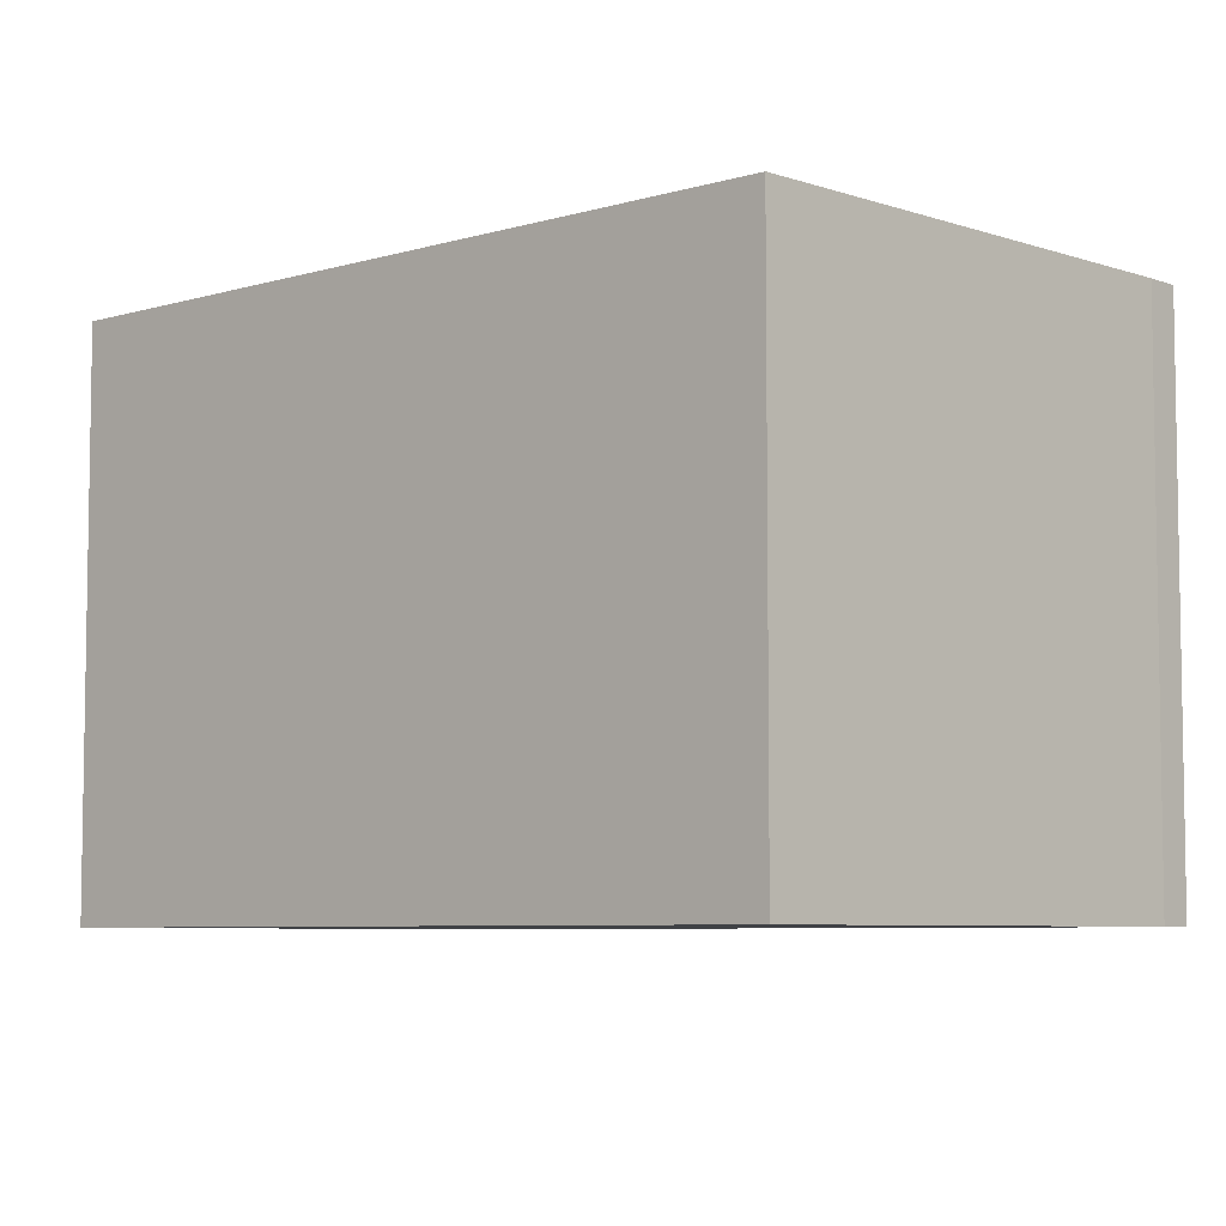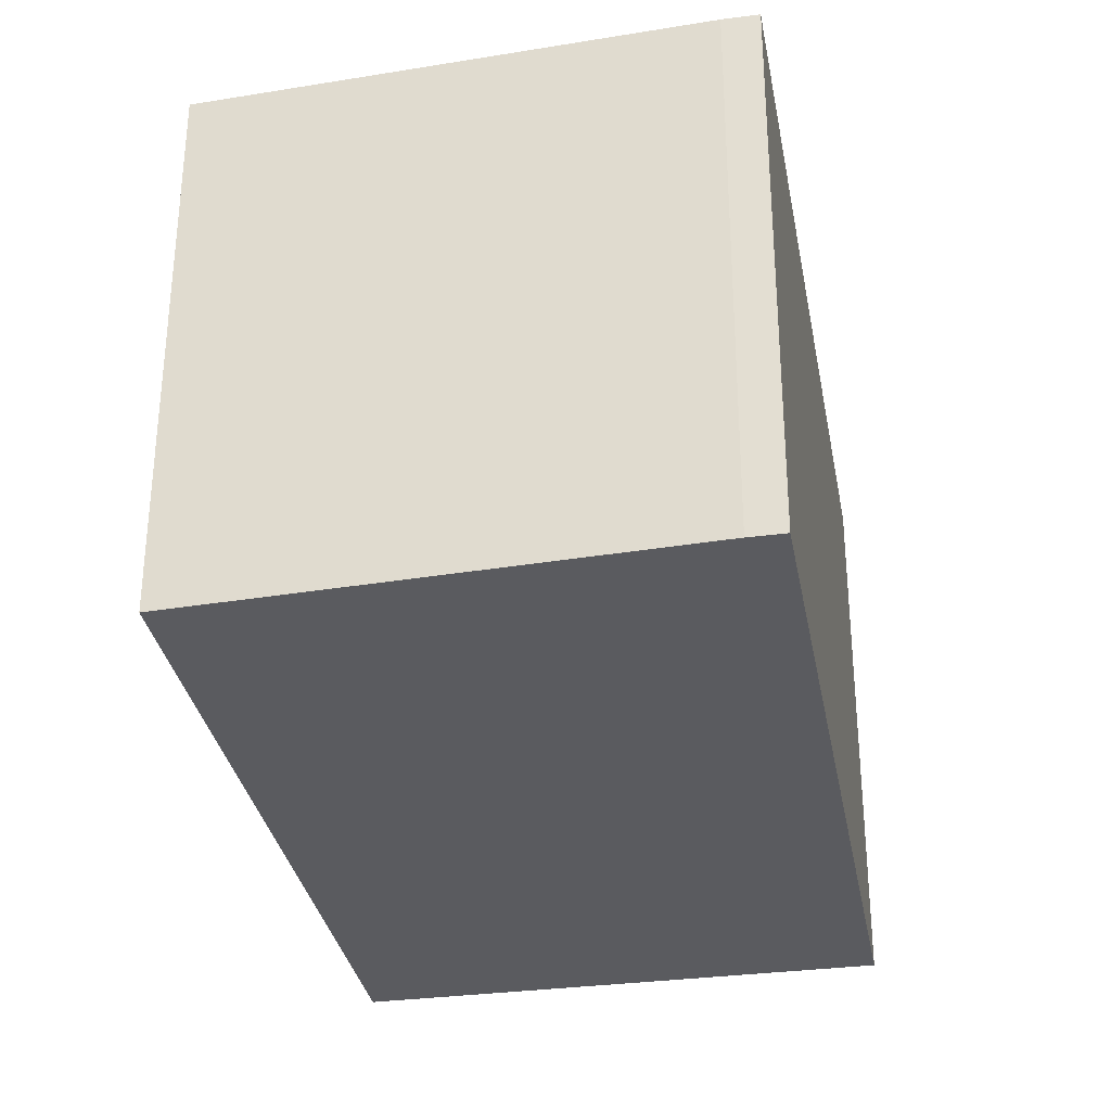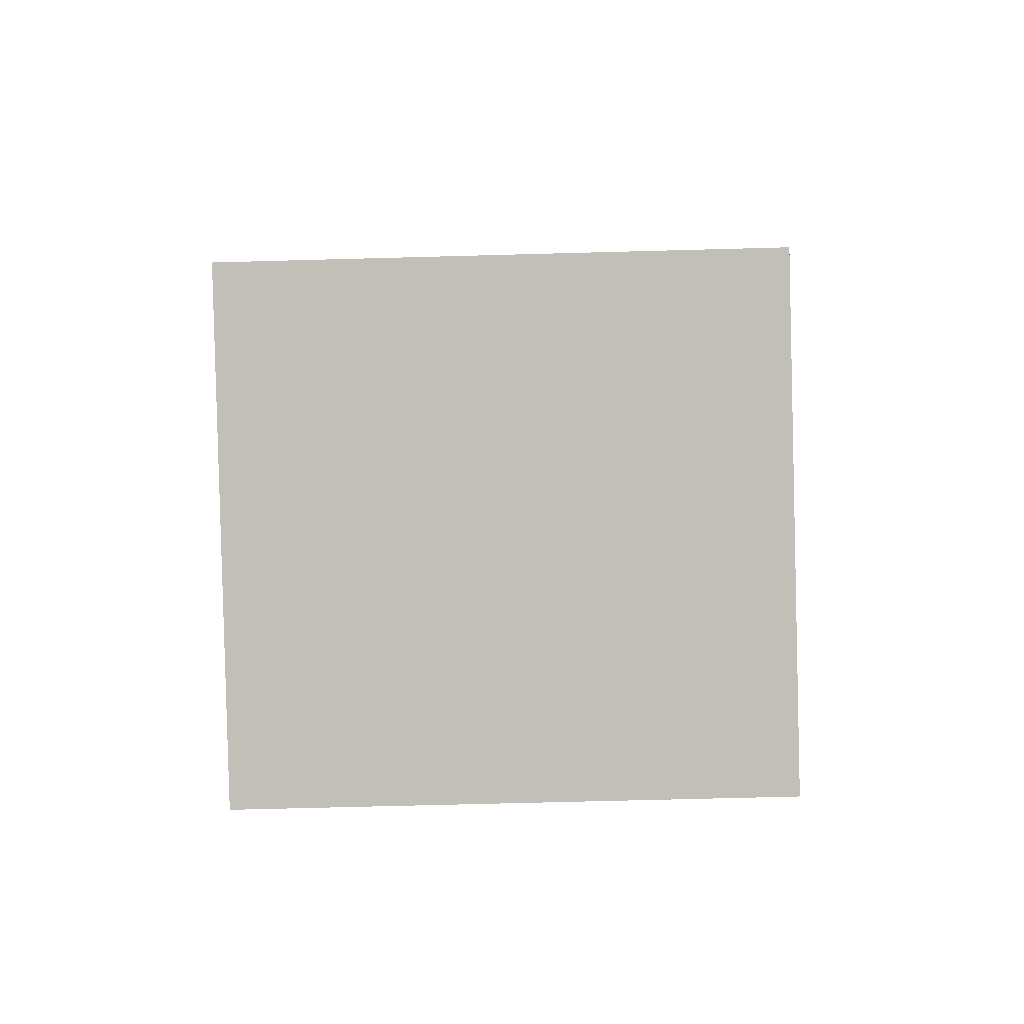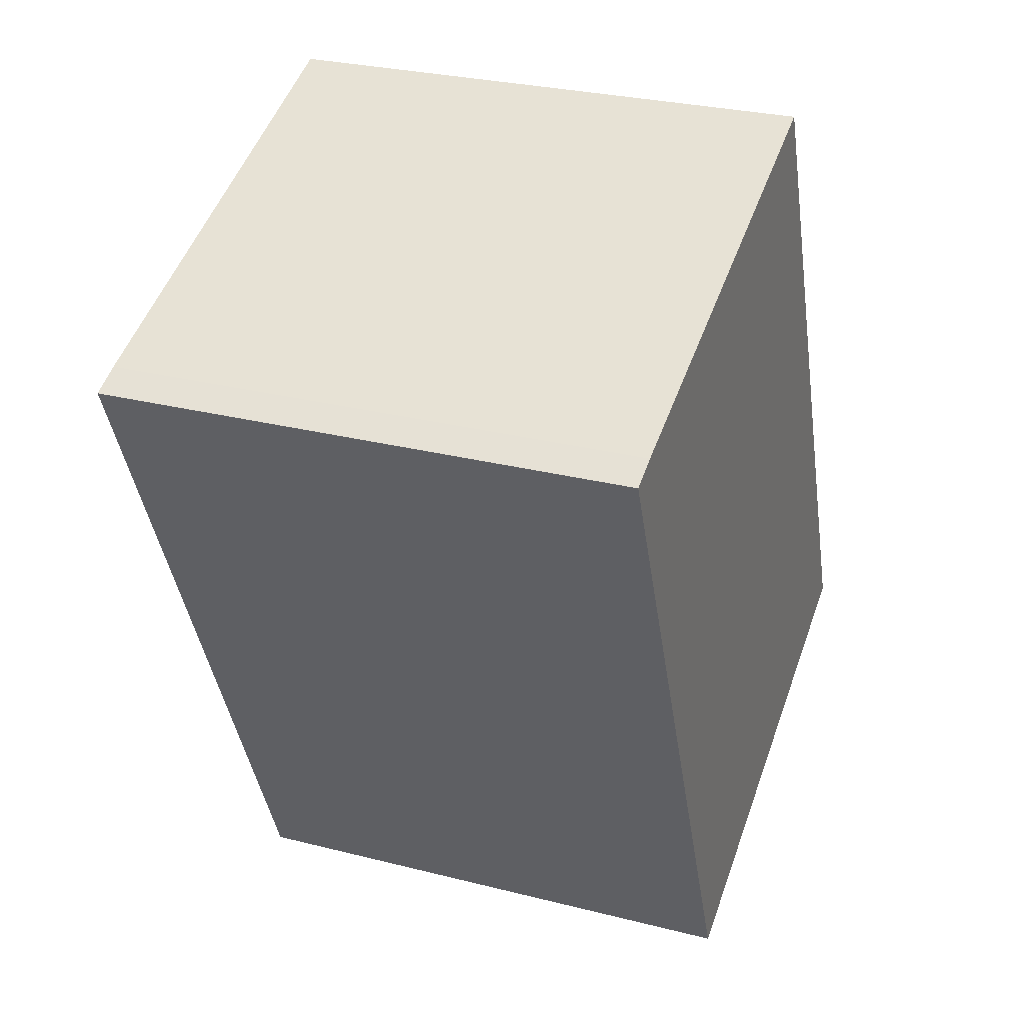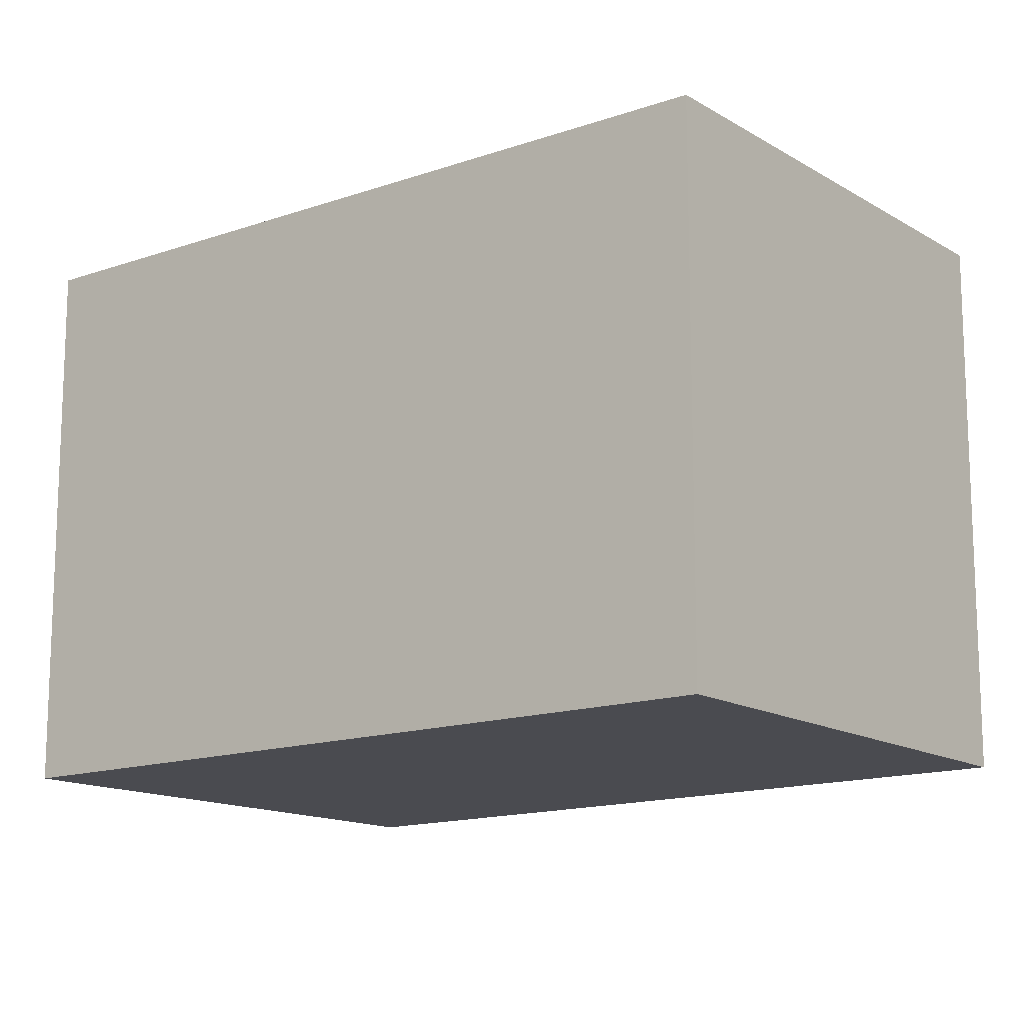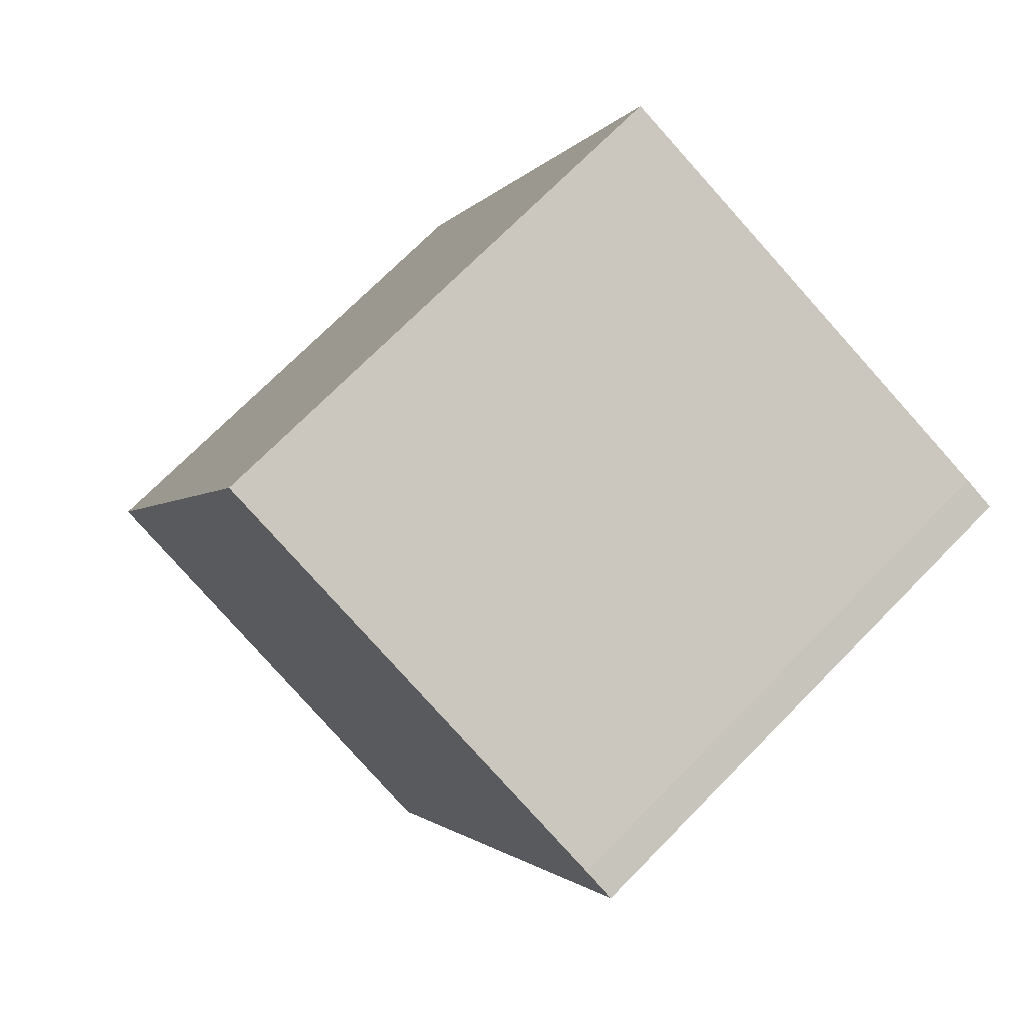
<metadata>
{"format":"obj","ext":"obj","renderer":"f3d","projection":"perspective","resolution":1024,"background":"white","views":[{"elev":-6.3,"azim":-25.0,"up":"+Y"},{"elev":-33.0,"azim":33.4,"up":"+Y"},{"elev":-63.7,"azim":-88.4,"up":"+Z"},{"elev":28.4,"azim":111.0,"up":"+Z"},{"elev":-14.4,"azim":150.7,"up":"+Y"},{"elev":71.9,"azim":44.5,"up":"+Z"}]}
</metadata>
<code>
v  0 2.577 1.578e-16
v  3.769 2.577 2.536
v  2.268 2.577 -0.971
v  1.44 2.577 3.417
v  3.615 2.577 2.602
v  3.769 -1.553e-16 2.536
v  2.268 5.946e-17 -0.971
v  0 0 0
v  1.44 -2.092e-16 3.417
v  3.615 -1.593e-16 2.602
g defaultobject
f 1 2 3
f 2 1 4
f 2 4 5
f 6 3 2
f 3 6 7
f 7 1 3
f 1 7 8
f 8 4 1
f 4 8 9
f 10 2 5
f 2 10 6
f 9 5 4
f 5 9 10
f 10 7 6
f 7 10 8
f 8 10 9

</code>
